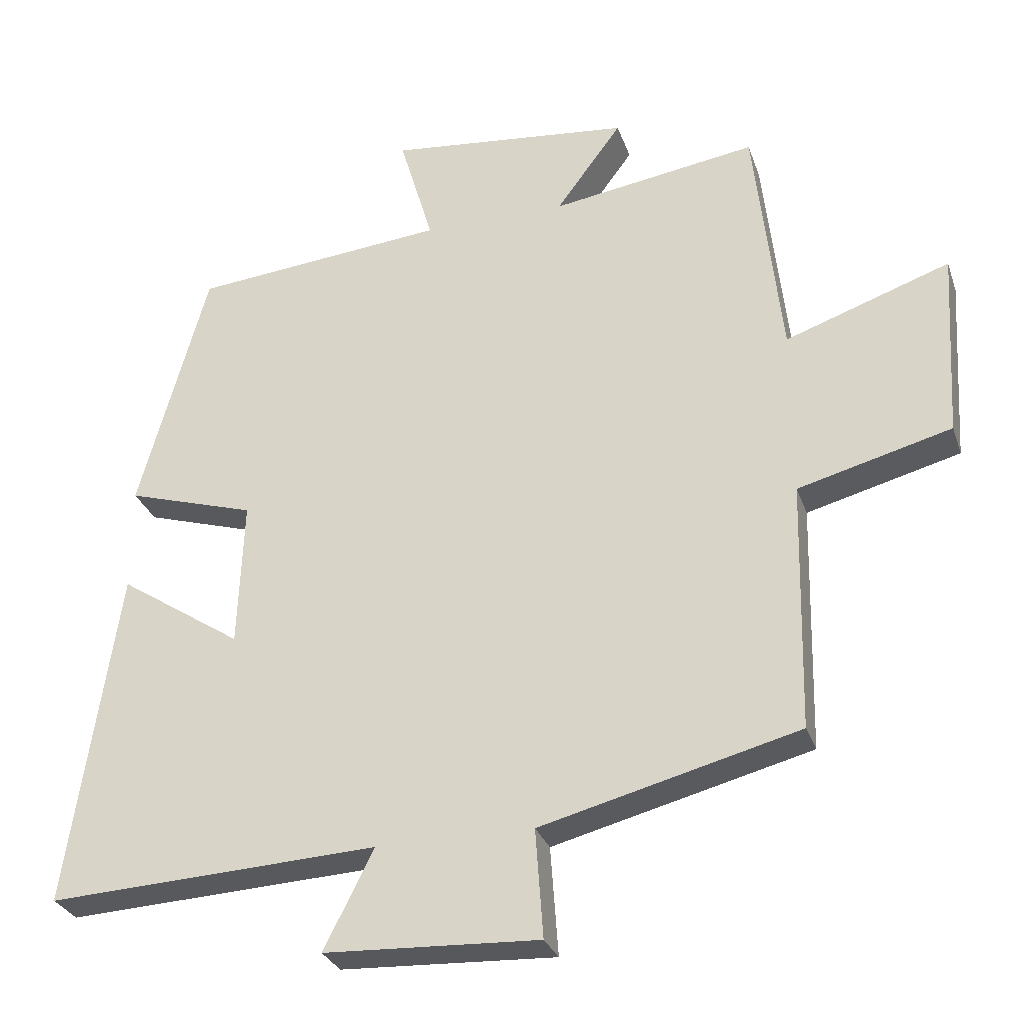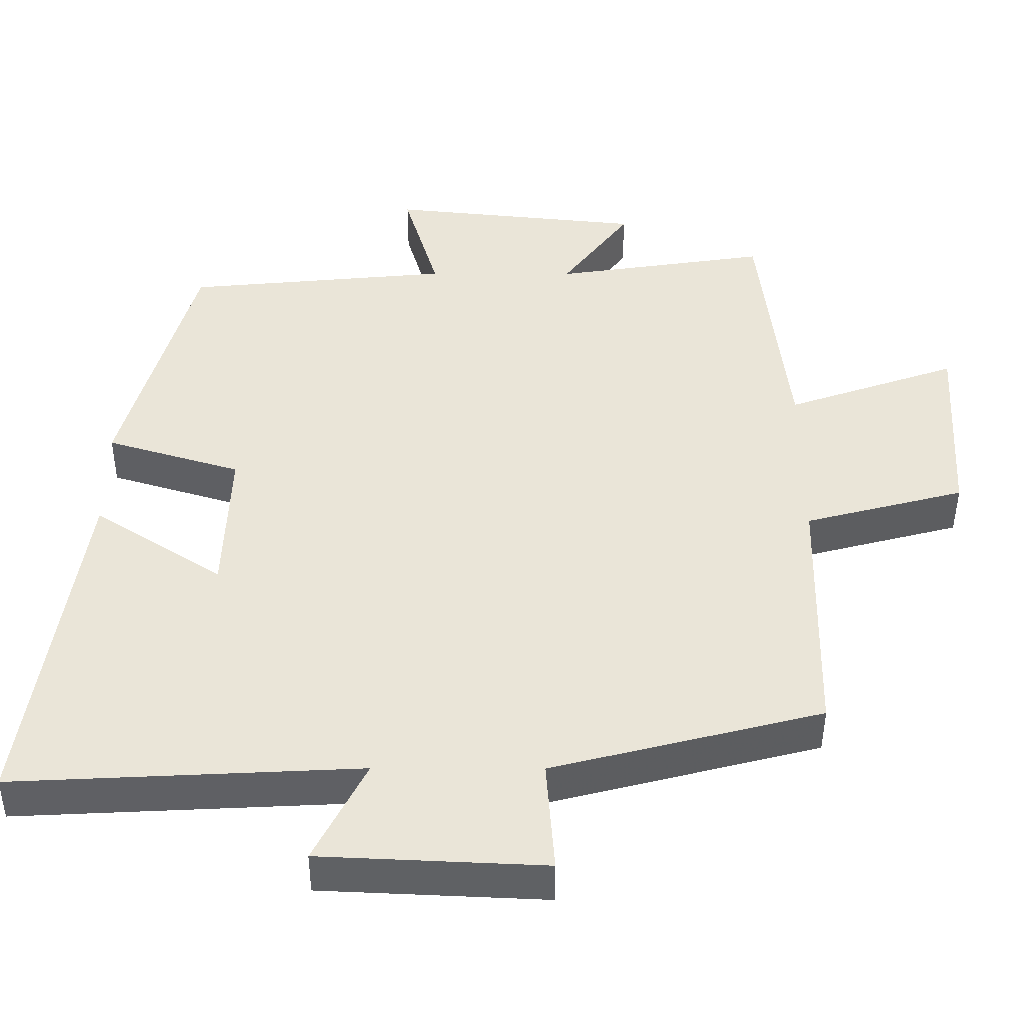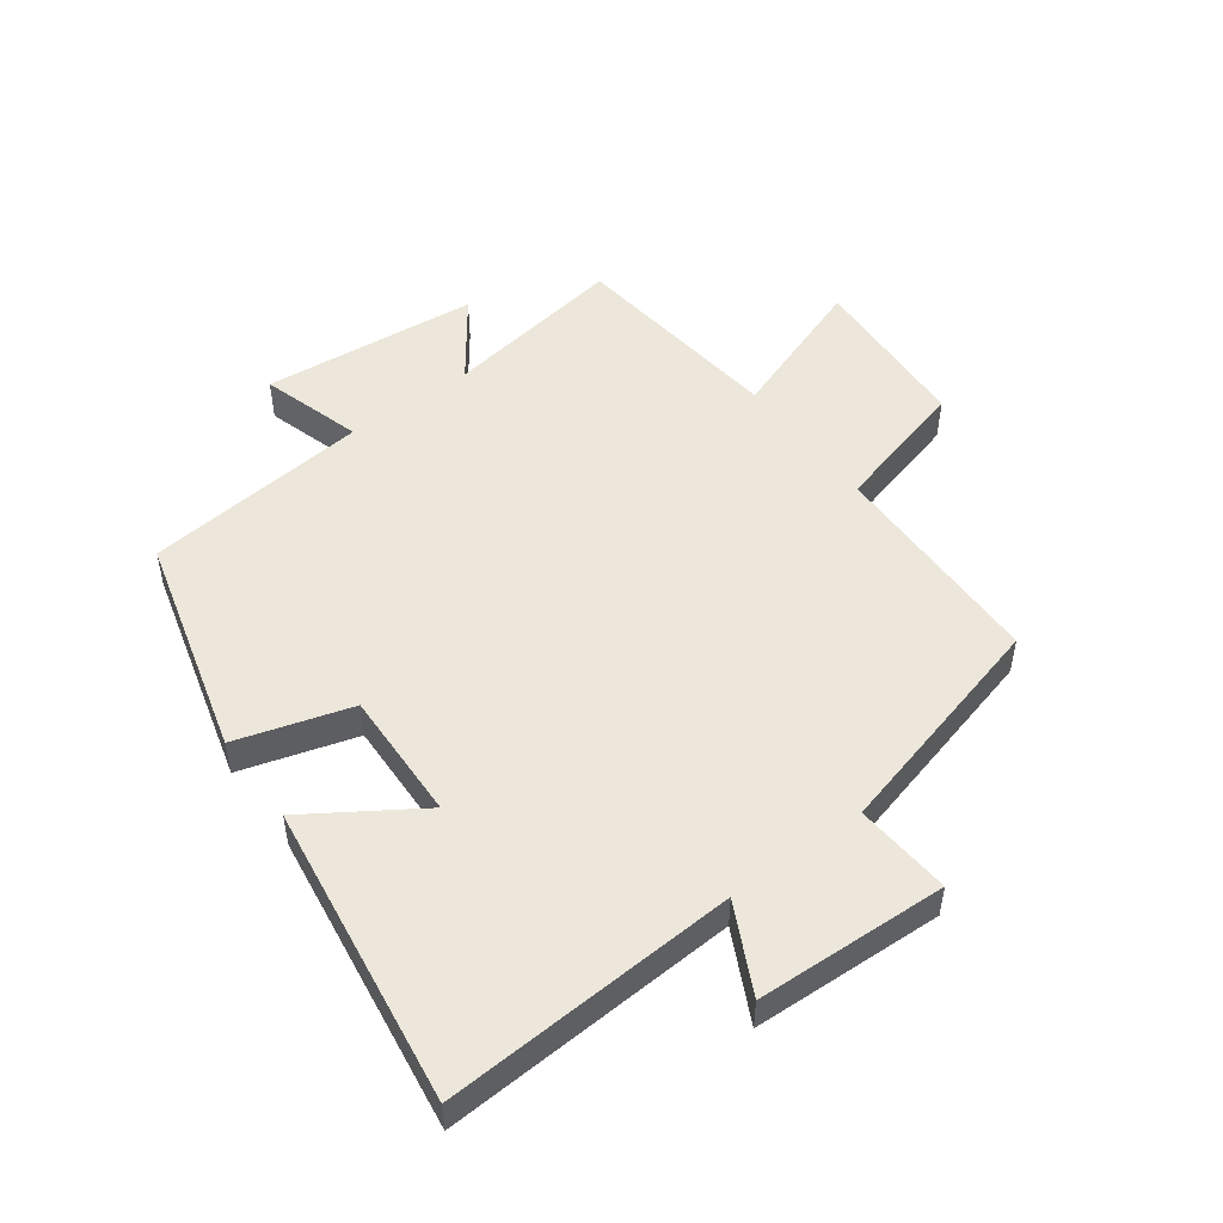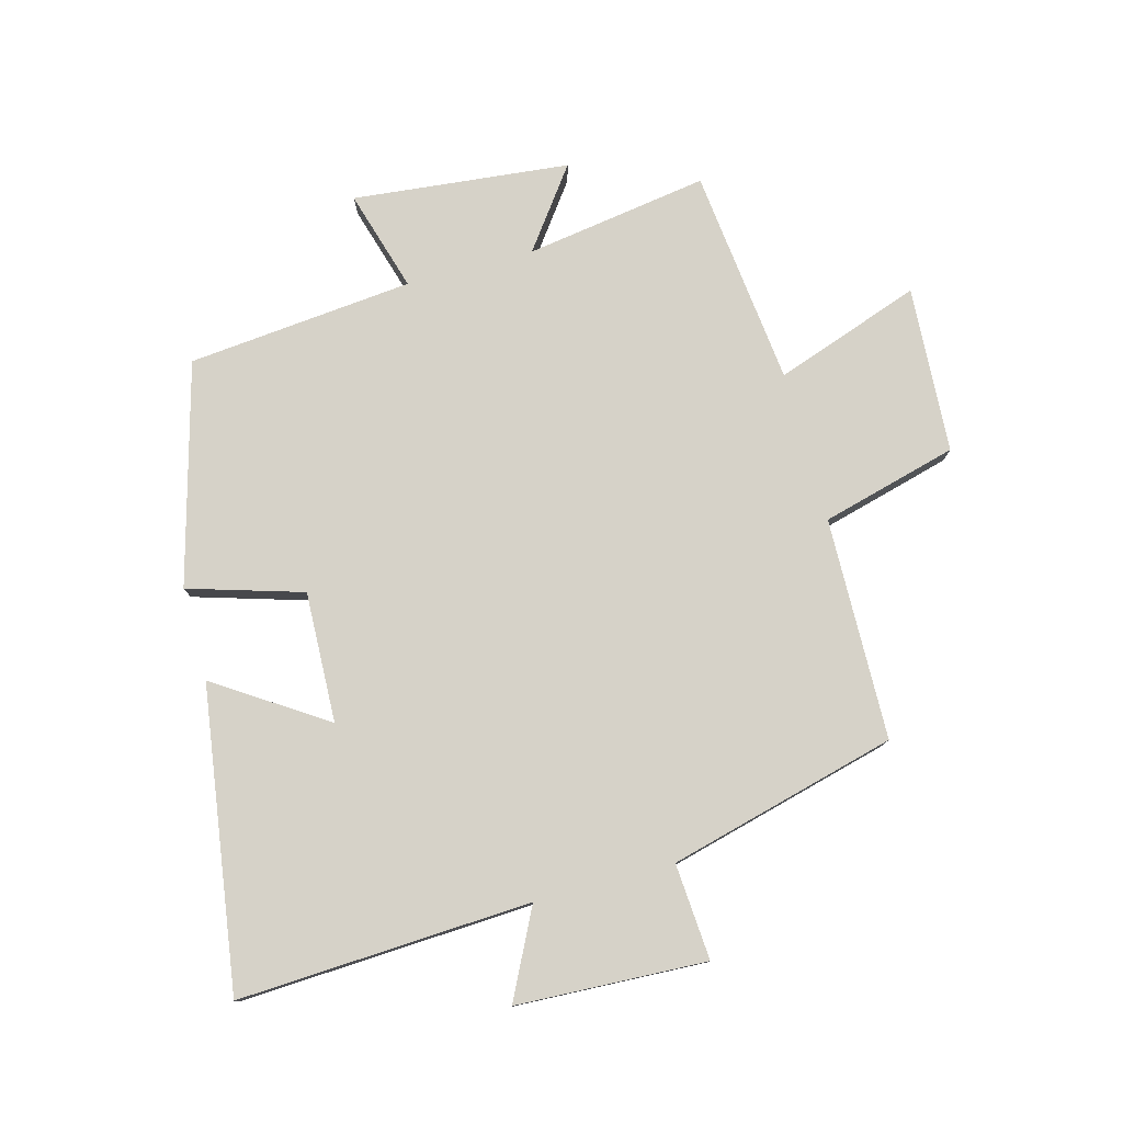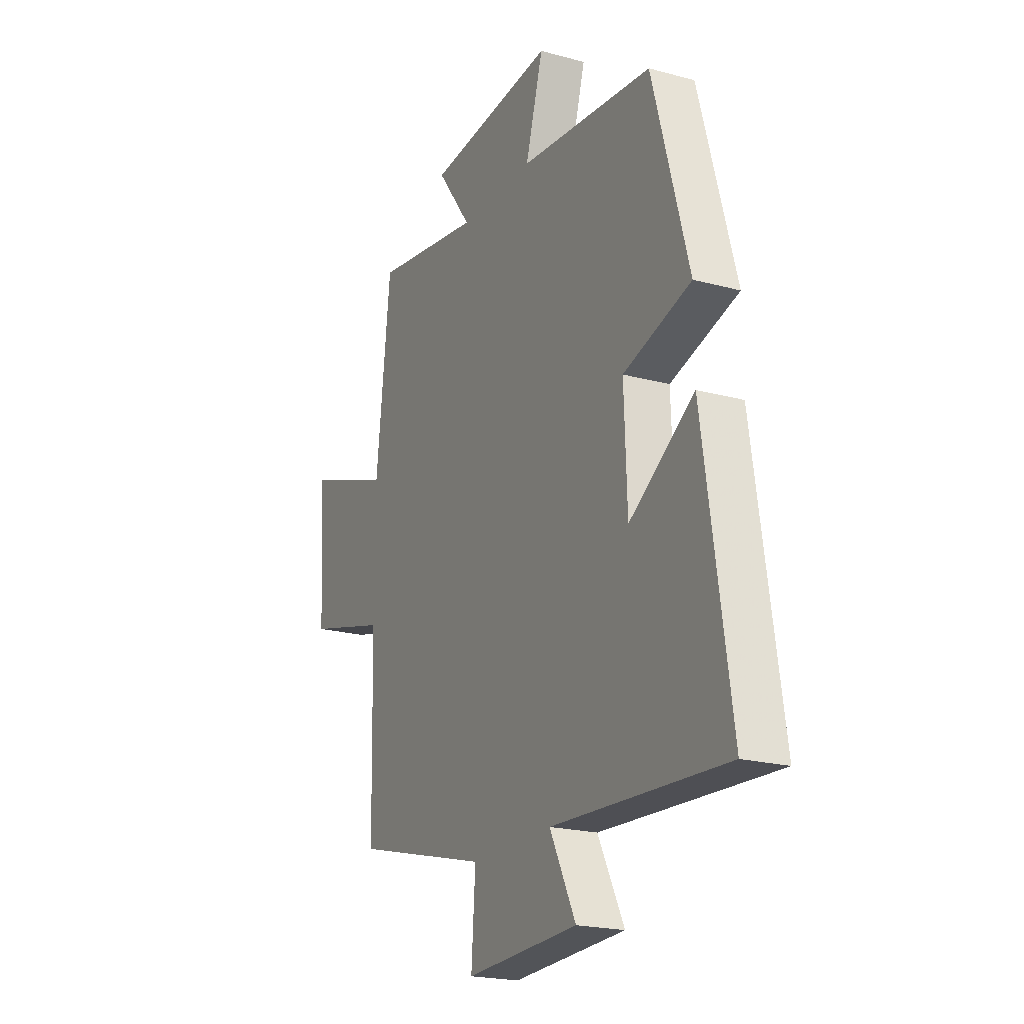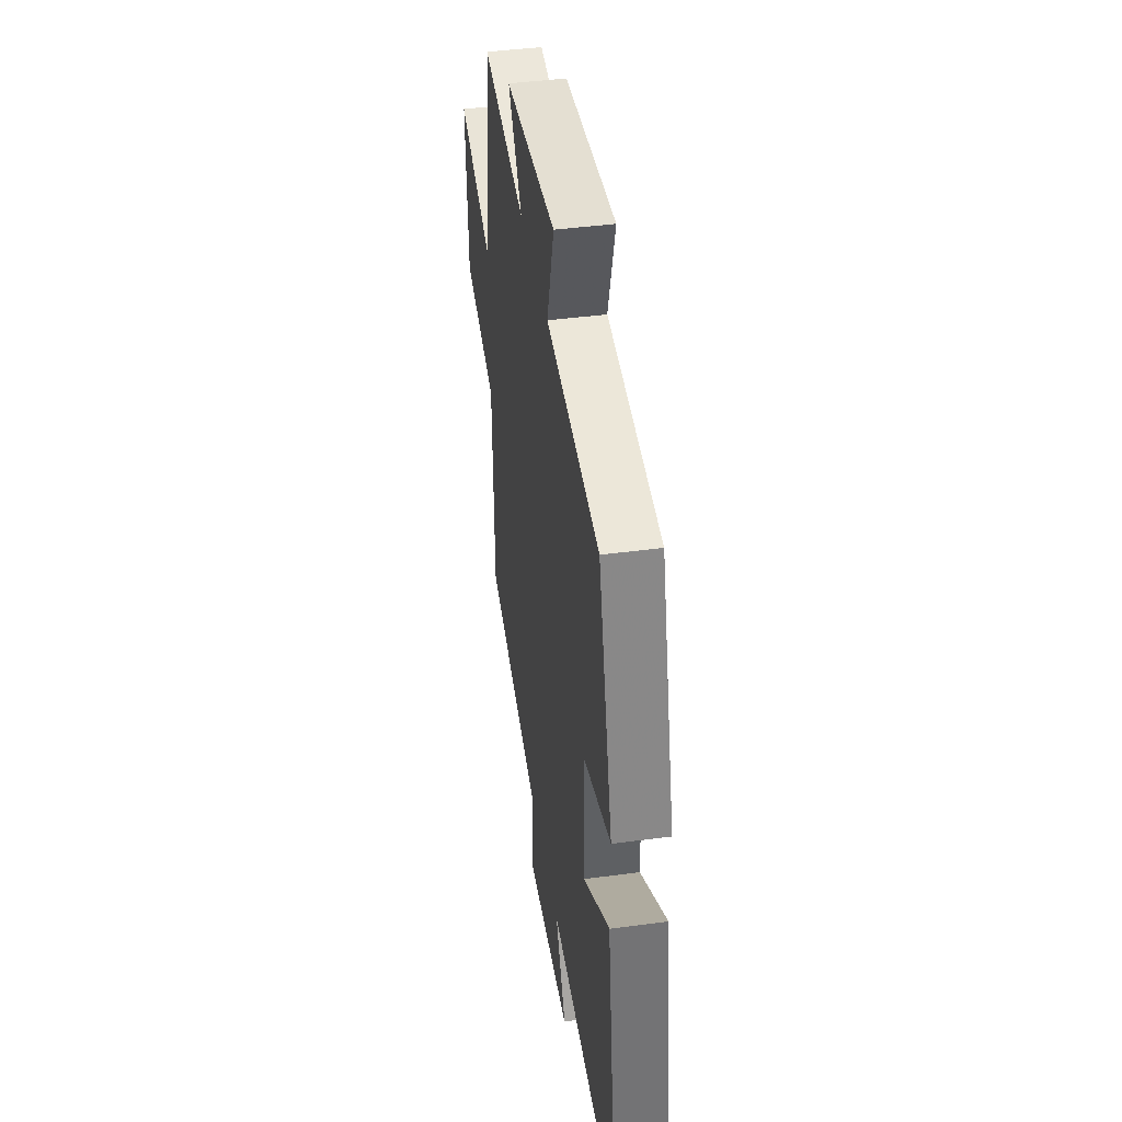
<metadata>
{"format":"obj","ext":"obj","renderer":"f3d","projection":"perspective","resolution":1024,"background":"white","views":[{"elev":-29.3,"azim":-162.8,"up":"+Z"},{"elev":-45.5,"azim":179.8,"up":"+Z"},{"elev":50.4,"azim":143.3,"up":"+Y"},{"elev":78.4,"azim":164.8,"up":"+Y"},{"elev":-20.8,"azim":63.8,"up":"+Z"},{"elev":43.1,"azim":81.0,"up":"+Z"}]}
</metadata>
<code>
v -0.461 0.07 0.545
v -0.167 0.07 0.5
v -0.261 0.07 0.627
v 0.087 0.07 0.663
v 0.039 0.07 0.5
v 0.402 0.07 0.465
v 0.5 0.07 0.11
v 0.316 0.07 0.054
v 0.324 0.07 -0.156
v 0.5 0.07 -0.04
v 0.572 0.07 -0.524
v 0.1 0.07 -0.5
v 0.171 0.07 -0.641
v -0.135 0.07 -0.655
v -0.124 0.07 -0.5
v -0.492 0.07 -0.405
v -0.5 0.07 -0.048
v -0.719 0.07 0.01
v -0.735 0.07 0.278
v -0.5 0.07 0.196
v -0.461 0 0.545
v -0.167 0 0.5
v -0.261 0 0.627
v 0.087 0 0.663
v 0.039 0 0.5
v 0.402 0 0.465
v 0.5 0 0.11
v 0.316 0 0.054
v 0.324 0 -0.156
v 0.5 0 -0.04
v 0.572 0 -0.524
v 0.1 0 -0.5
v 0.171 0 -0.641
v -0.135 0 -0.655
v -0.124 0 -0.5
v -0.492 0 -0.405
v -0.5 0 -0.048
v -0.719 0 0.01
v -0.735 0 0.278
v -0.5 0 0.196
f 17 18 19 20
f 20 1 2
f 17 20 2
f 16 17 2
f 15 16 2
f 12 13 14 15
f 12 15 2
f 9 10 11 12
f 8 9 12 2
f 7 8 2
f 6 7 2
f 5 6 2
f 2 3 4 5
f 40 39 38 37
f 22 21 40
f 22 40 37
f 22 37 36
f 22 36 35
f 35 34 33 32
f 22 35 32
f 32 31 30 29
f 22 32 29 28
f 22 28 27
f 22 27 26
f 22 26 25
f 25 24 23 22
f 1 21 22 2
f 2 22 23 3
f 3 23 24 4
f 4 24 25 5
f 5 25 26 6
f 6 26 27 7
f 7 27 28 8
f 8 28 29 9
f 9 29 30 10
f 10 30 31 11
f 11 31 32 12
f 12 32 33 13
f 13 33 34 14
f 14 34 35 15
f 15 35 36 16
f 16 36 37 17
f 17 37 38 18
f 18 38 39 19
f 19 39 40 20
f 20 40 21 1

</code>
